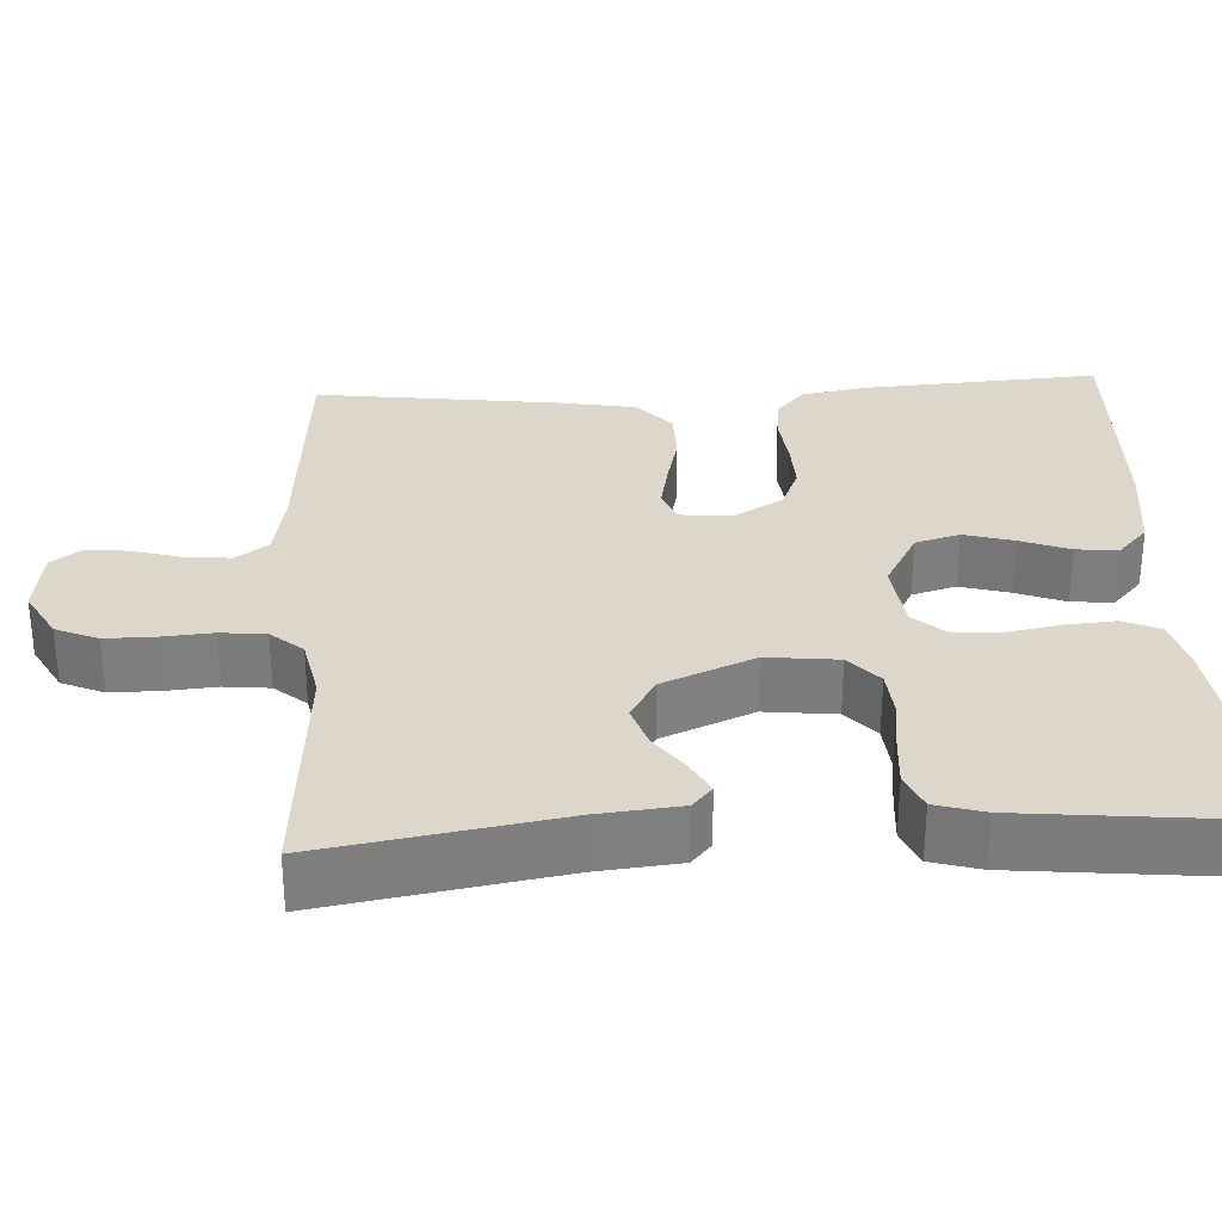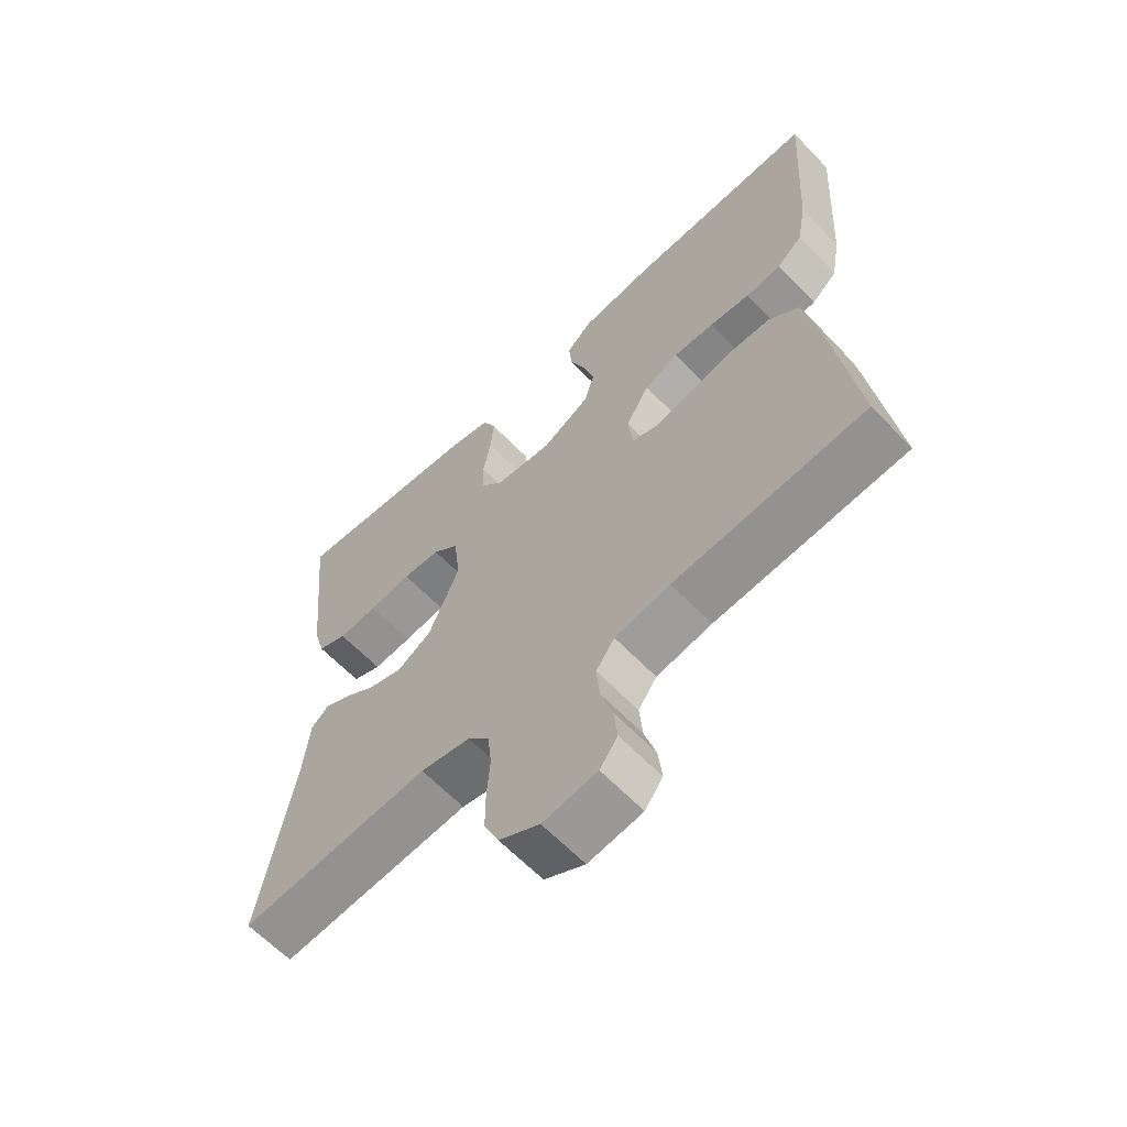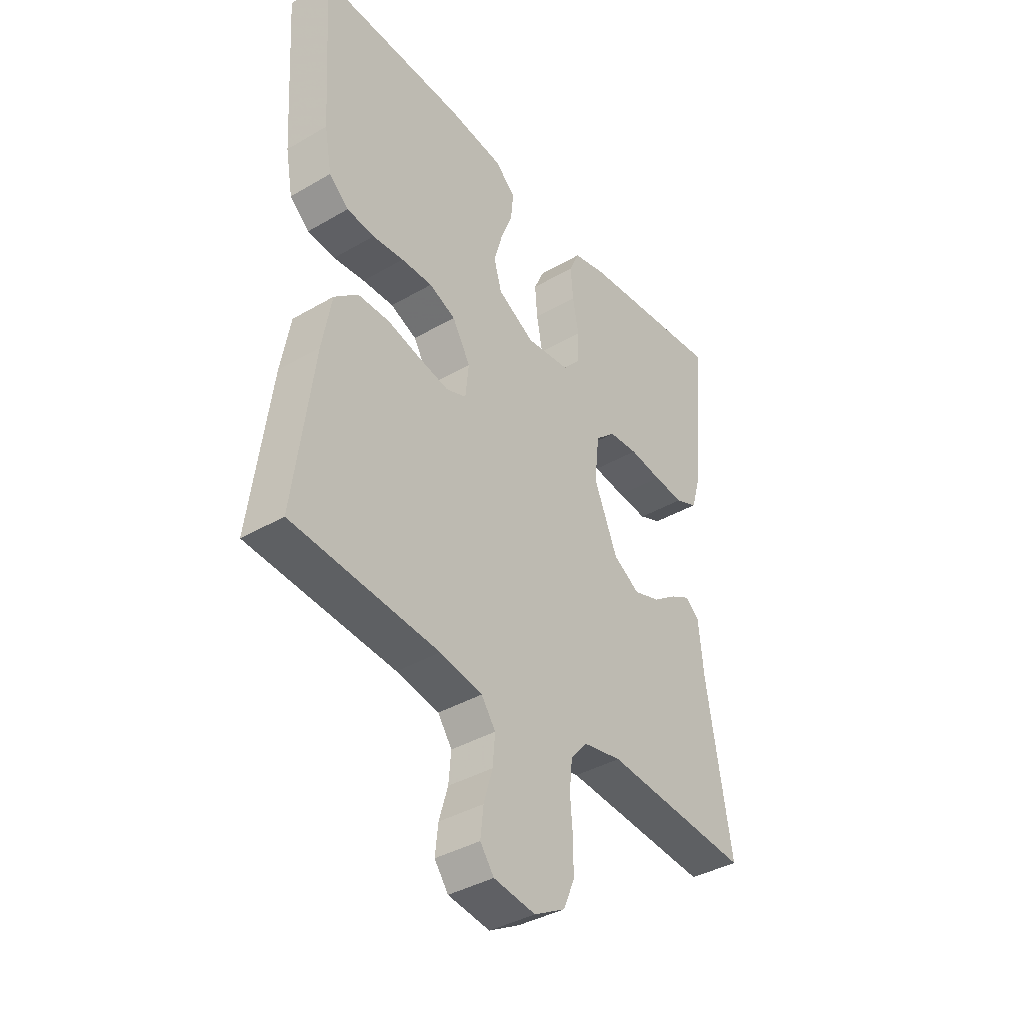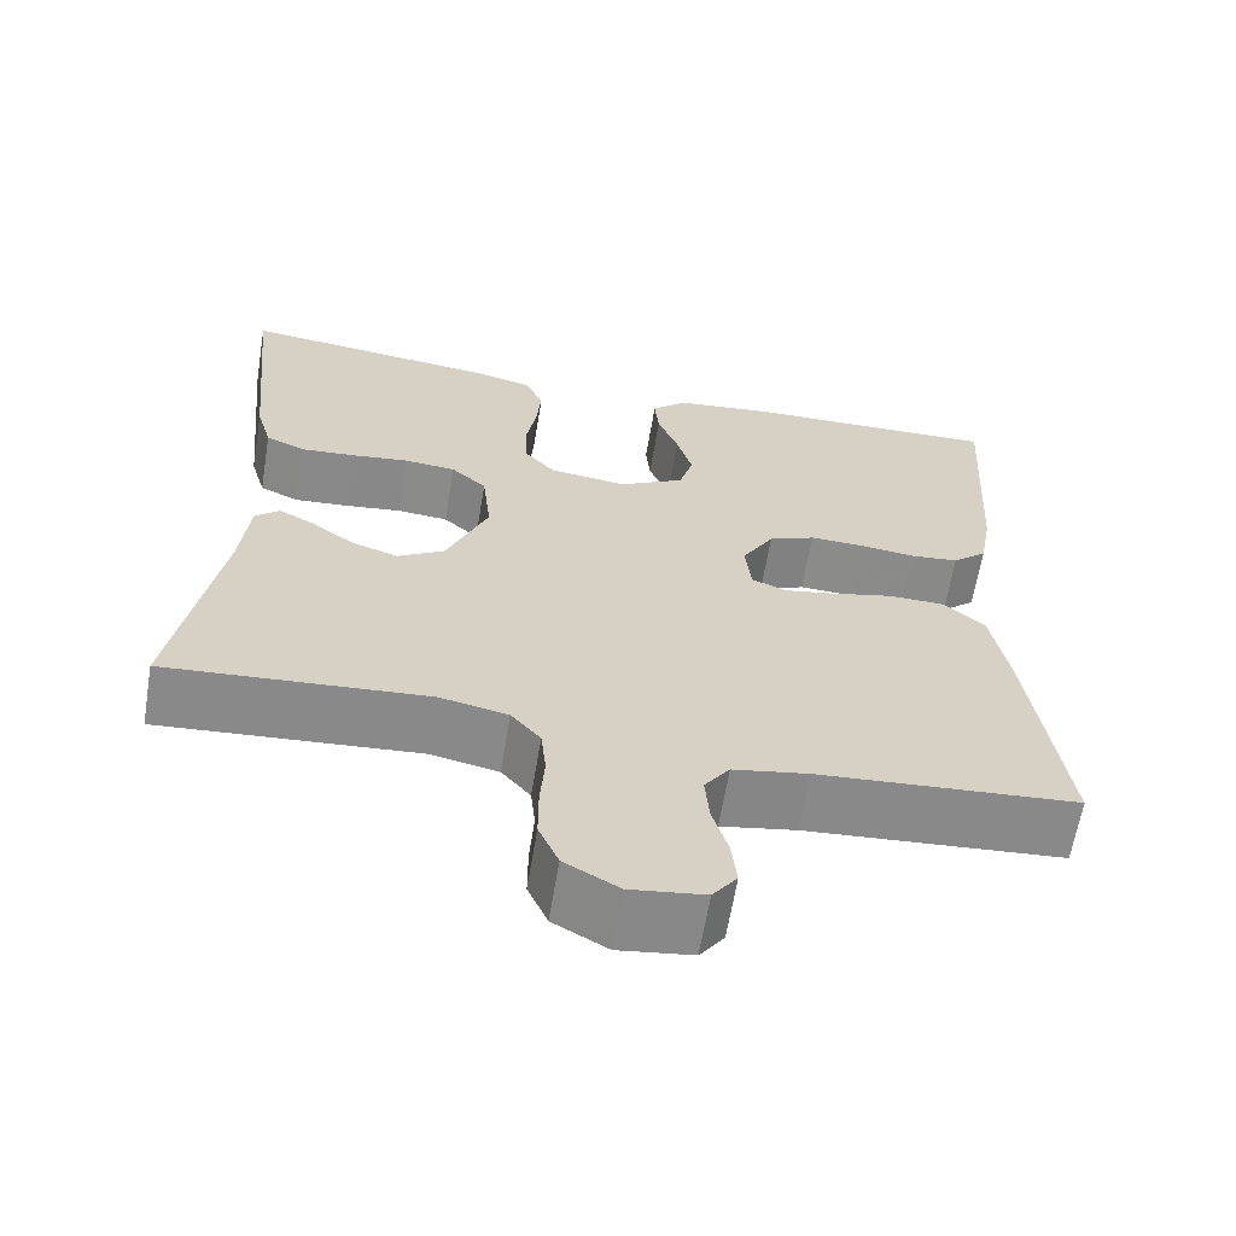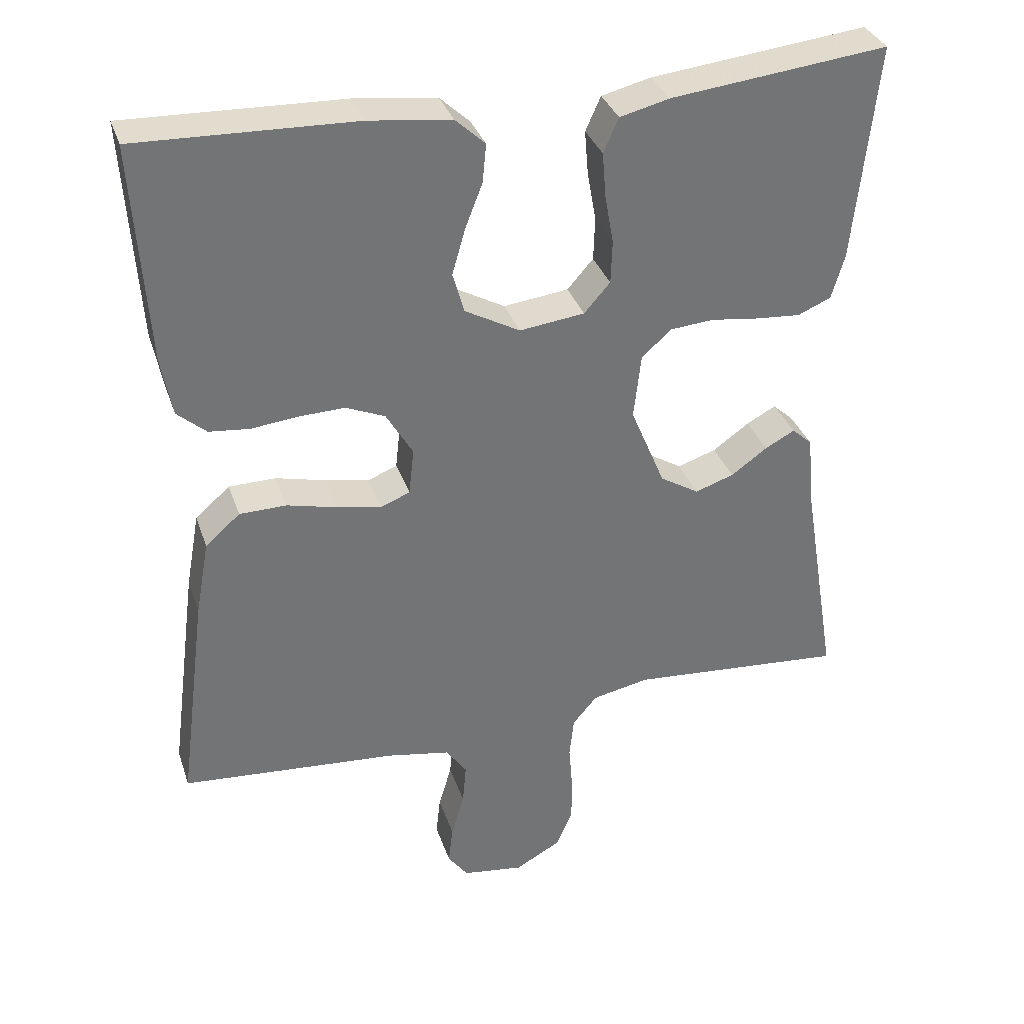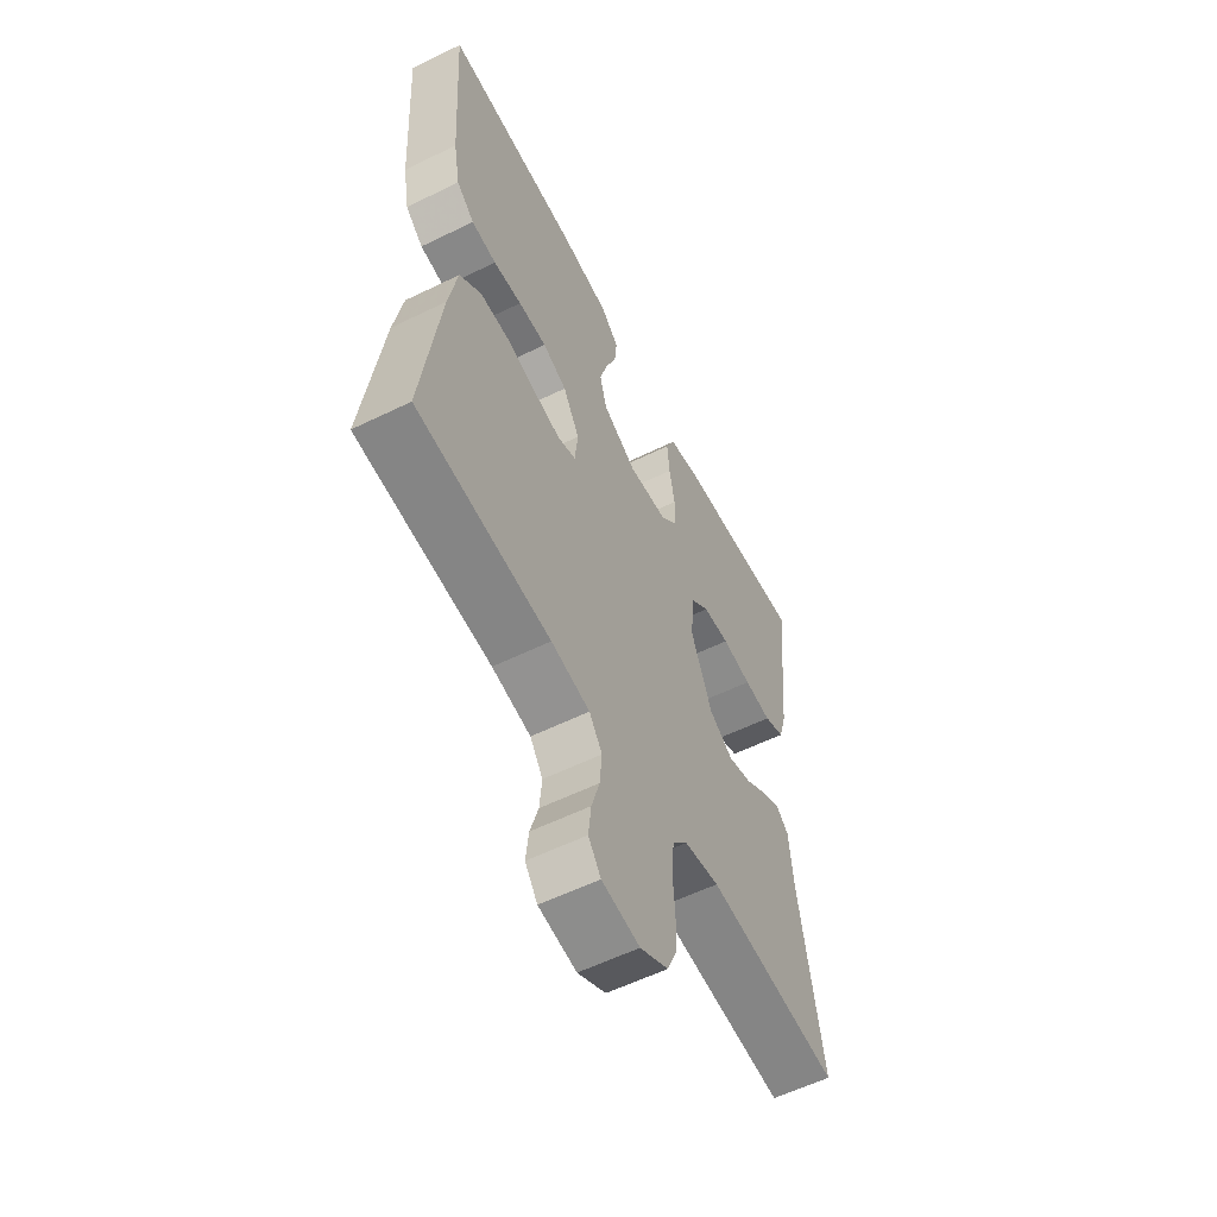
<metadata>
{"format":"obj","ext":"obj","renderer":"f3d","projection":"perspective","resolution":1024,"background":"white","views":[{"elev":30.8,"azim":-93.2,"up":"+Y"},{"elev":-63.0,"azim":43.7,"up":"+Z"},{"elev":-38.8,"azim":126.2,"up":"+Z"},{"elev":-63.6,"azim":-9.5,"up":"+Z"},{"elev":34.1,"azim":162.6,"up":"+Z"},{"elev":-57.8,"azim":116.9,"up":"+Z"}]}
</metadata>
<code>
v 0.5 0.07 -0.5
v 0.2 0.07 -0.524
v 0.113 0.07 -0.54
v 0.084 0.07 -0.581
v 0.089 0.07 -0.638
v 0.107 0.07 -0.699
v 0.113 0.07 -0.754
v 0.085 0.07 -0.792
v 0 0.07 -0.804
v -0.063 0.07 -0.769
v -0.086 0.07 -0.716
v -0.086 0.07 -0.653
v -0.081 0.07 -0.589
v -0.087 0.07 -0.532
v -0.121 0.07 -0.492
v -0.2 0.07 -0.476
v -0.5 0.07 -0.5
v -0.45 0.07 -0.2
v -0.44 0.07 -0.097
v -0.412 0.07 -0.072
v -0.371 0.07 -0.094
v -0.321 0.07 -0.13
v -0.267 0.07 -0.148
v -0.213 0.07 -0.115
v -0.165 0.07 0
v -0.175 0.07 0.09
v -0.216 0.07 0.127
v -0.276 0.07 0.132
v -0.343 0.07 0.123
v -0.405 0.07 0.118
v -0.451 0.07 0.138
v -0.469 0.07 0.2
v -0.5 0.07 0.5
v -0.2 0.07 0.467
v -0.132 0.07 0.45
v -0.111 0.07 0.403
v -0.116 0.07 0.341
v -0.128 0.07 0.274
v -0.126 0.07 0.214
v -0.09 0.07 0.173
v 0 0.07 0.162
v 0.076 0.07 0.204
v 0.092 0.07 0.26
v 0.074 0.07 0.323
v 0.05 0.07 0.385
v 0.045 0.07 0.438
v 0.086 0.07 0.476
v 0.2 0.07 0.49
v 0.5 0.07 0.5
v 0.481 0.07 0.2
v 0.466 0.07 0.118
v 0.426 0.07 0.083
v 0.37 0.07 0.077
v 0.306 0.07 0.084
v 0.242 0.07 0.086
v 0.188 0.07 0.063
v 0.151 0.07 0
v 0.158 0.07 -0.065
v 0.199 0.07 -0.081
v 0.26 0.07 -0.069
v 0.329 0.07 -0.052
v 0.394 0.07 -0.053
v 0.442 0.07 -0.095
v 0.461 0.07 -0.2
v 0.5 0 -0.5
v 0.2 0 -0.524
v 0.113 0 -0.54
v 0.084 0 -0.581
v 0.089 0 -0.638
v 0.107 0 -0.699
v 0.113 0 -0.754
v 0.085 0 -0.792
v 0 0 -0.804
v -0.063 0 -0.769
v -0.086 0 -0.716
v -0.086 0 -0.653
v -0.081 0 -0.589
v -0.087 0 -0.532
v -0.121 0 -0.492
v -0.2 0 -0.476
v -0.5 0 -0.5
v -0.45 0 -0.2
v -0.44 0 -0.097
v -0.412 0 -0.072
v -0.371 0 -0.094
v -0.321 0 -0.13
v -0.267 0 -0.148
v -0.213 0 -0.115
v -0.165 0 0
v -0.175 0 0.09
v -0.216 0 0.127
v -0.276 0 0.132
v -0.343 0 0.123
v -0.405 0 0.118
v -0.451 0 0.138
v -0.469 0 0.2
v -0.5 0 0.5
v -0.2 0 0.467
v -0.132 0 0.45
v -0.111 0 0.403
v -0.116 0 0.341
v -0.128 0 0.274
v -0.126 0 0.214
v -0.09 0 0.173
v 0 0 0.162
v 0.076 0 0.204
v 0.092 0 0.26
v 0.074 0 0.323
v 0.05 0 0.385
v 0.045 0 0.438
v 0.086 0 0.476
v 0.2 0 0.49
v 0.5 0 0.5
v 0.481 0 0.2
v 0.466 0 0.118
v 0.426 0 0.083
v 0.37 0 0.077
v 0.306 0 0.084
v 0.242 0 0.086
v 0.188 0 0.063
v 0.151 0 0
v 0.158 0 -0.065
v 0.199 0 -0.081
v 0.26 0 -0.069
v 0.329 0 -0.052
v 0.394 0 -0.053
v 0.442 0 -0.095
v 0.461 0 -0.2
f 64 1 2
f 63 64 2
f 62 63 2
f 61 62 2
f 60 61 2
f 59 60 2 3
f 58 59 3 4
f 57 58 4
f 52 53 54
f 51 52 54
f 50 51 54
f 49 50 54
f 48 49 54
f 47 48 54
f 46 47 54
f 45 46 54
f 44 45 54
f 43 44 54 55
f 42 43 55 56
f 36 37 38
f 35 36 38
f 34 35 38
f 33 34 38
f 32 33 38
f 31 32 38
f 30 31 38
f 29 30 38
f 28 29 38
f 27 28 38 39
f 26 27 39 40
f 20 21 22
f 19 20 22
f 18 19 22
f 18 22 23
f 17 18 23
f 16 17 23
f 15 16 23 24
f 11 12 13
f 10 11 13
f 9 10 13
f 8 9 13
f 7 8 13
f 6 7 13
f 5 6 13
f 4 5 13 14
f 15 24 25
f 14 15 25
f 4 14 25
f 57 4 25
f 26 40 41
f 25 26 41
f 57 25 41
f 56 57 41
f 41 42 56
f 66 65 128
f 66 128 127
f 66 127 126
f 66 126 125
f 66 125 124
f 67 66 124 123
f 68 67 123 122
f 68 122 121
f 118 117 116
f 118 116 115
f 118 115 114
f 118 114 113
f 118 113 112
f 118 112 111
f 118 111 110
f 118 110 109
f 118 109 108
f 119 118 108 107
f 120 119 107 106
f 102 101 100
f 102 100 99
f 102 99 98
f 102 98 97
f 102 97 96
f 102 96 95
f 102 95 94
f 102 94 93
f 102 93 92
f 103 102 92 91
f 104 103 91 90
f 86 85 84
f 86 84 83
f 86 83 82
f 87 86 82
f 87 82 81
f 87 81 80
f 88 87 80 79
f 77 76 75
f 77 75 74
f 77 74 73
f 77 73 72
f 77 72 71
f 77 71 70
f 77 70 69
f 78 77 69 68
f 89 88 79
f 89 79 78
f 89 78 68
f 89 68 121
f 105 104 90
f 105 90 89
f 105 89 121
f 105 121 120
f 120 106 105
f 1 65 66 2
f 2 66 67 3
f 3 67 68 4
f 4 68 69 5
f 5 69 70 6
f 6 70 71 7
f 7 71 72 8
f 8 72 73 9
f 9 73 74 10
f 10 74 75 11
f 11 75 76 12
f 12 76 77 13
f 13 77 78 14
f 14 78 79 15
f 15 79 80 16
f 16 80 81 17
f 17 81 82 18
f 18 82 83 19
f 19 83 84 20
f 20 84 85 21
f 21 85 86 22
f 22 86 87 23
f 23 87 88 24
f 24 88 89 25
f 25 89 90 26
f 26 90 91 27
f 27 91 92 28
f 28 92 93 29
f 29 93 94 30
f 30 94 95 31
f 31 95 96 32
f 32 96 97 33
f 33 97 98 34
f 34 98 99 35
f 35 99 100 36
f 36 100 101 37
f 37 101 102 38
f 38 102 103 39
f 39 103 104 40
f 40 104 105 41
f 41 105 106 42
f 42 106 107 43
f 43 107 108 44
f 44 108 109 45
f 45 109 110 46
f 46 110 111 47
f 47 111 112 48
f 48 112 113 49
f 49 113 114 50
f 50 114 115 51
f 51 115 116 52
f 52 116 117 53
f 53 117 118 54
f 54 118 119 55
f 55 119 120 56
f 56 120 121 57
f 57 121 122 58
f 58 122 123 59
f 59 123 124 60
f 60 124 125 61
f 61 125 126 62
f 62 126 127 63
f 63 127 128 64
f 64 128 65 1

</code>
